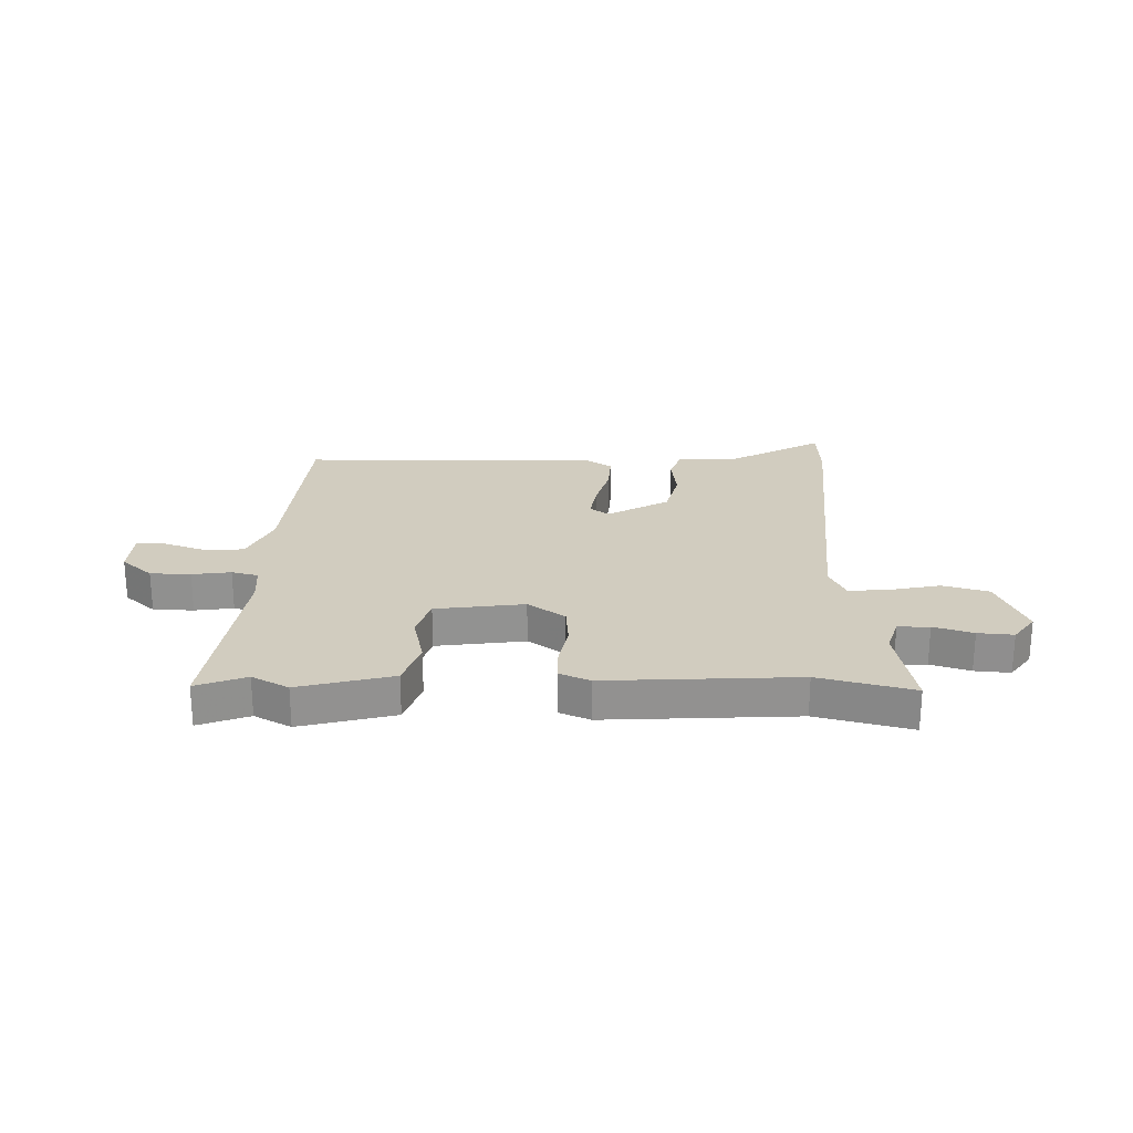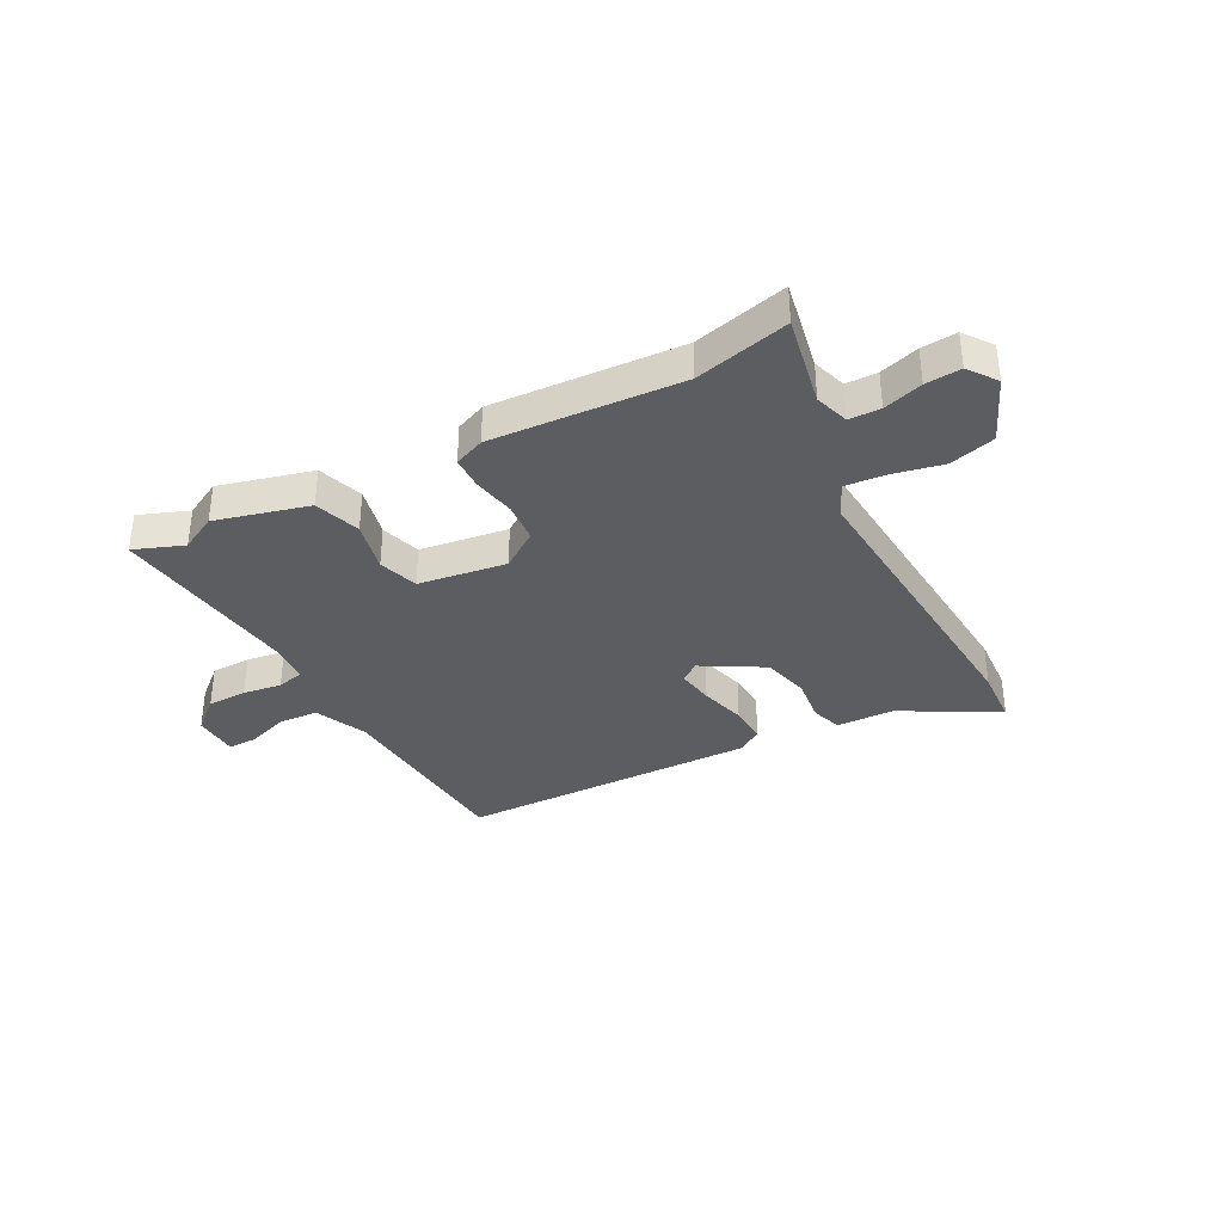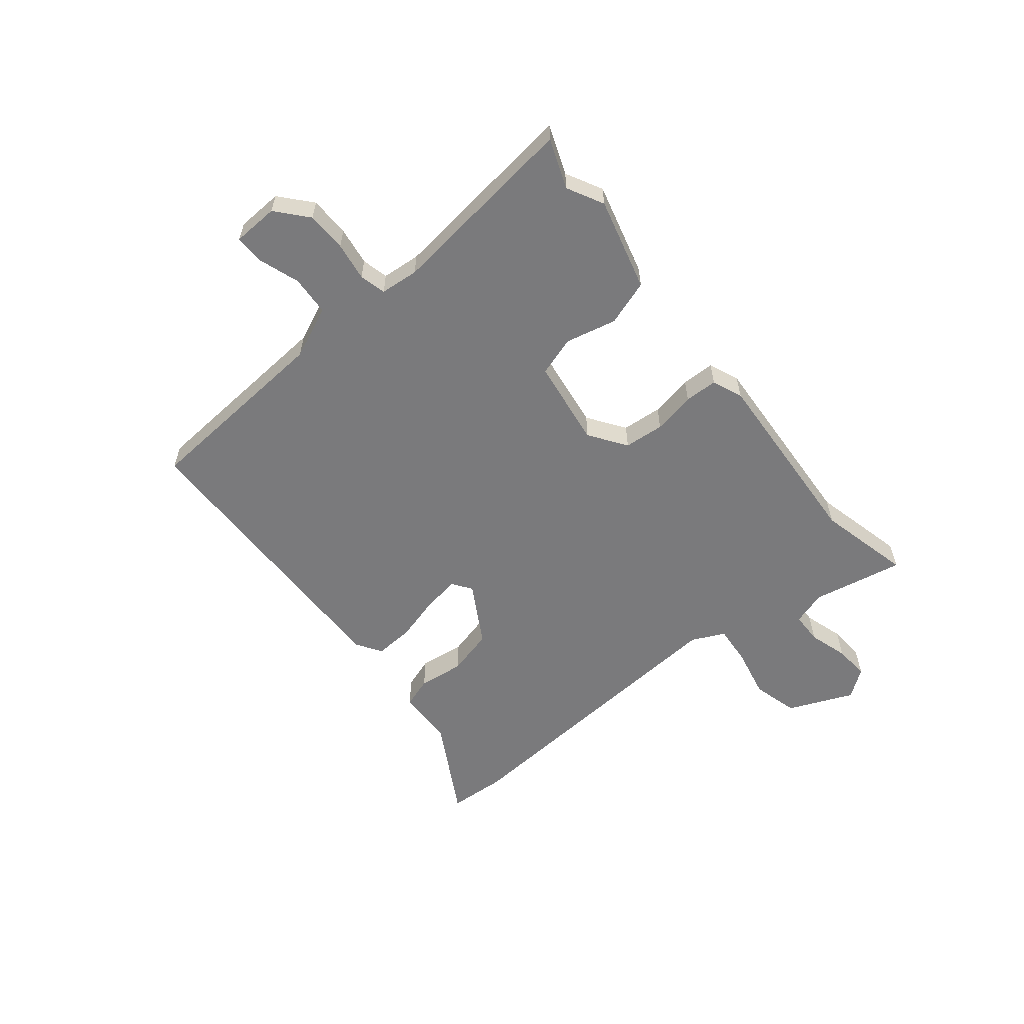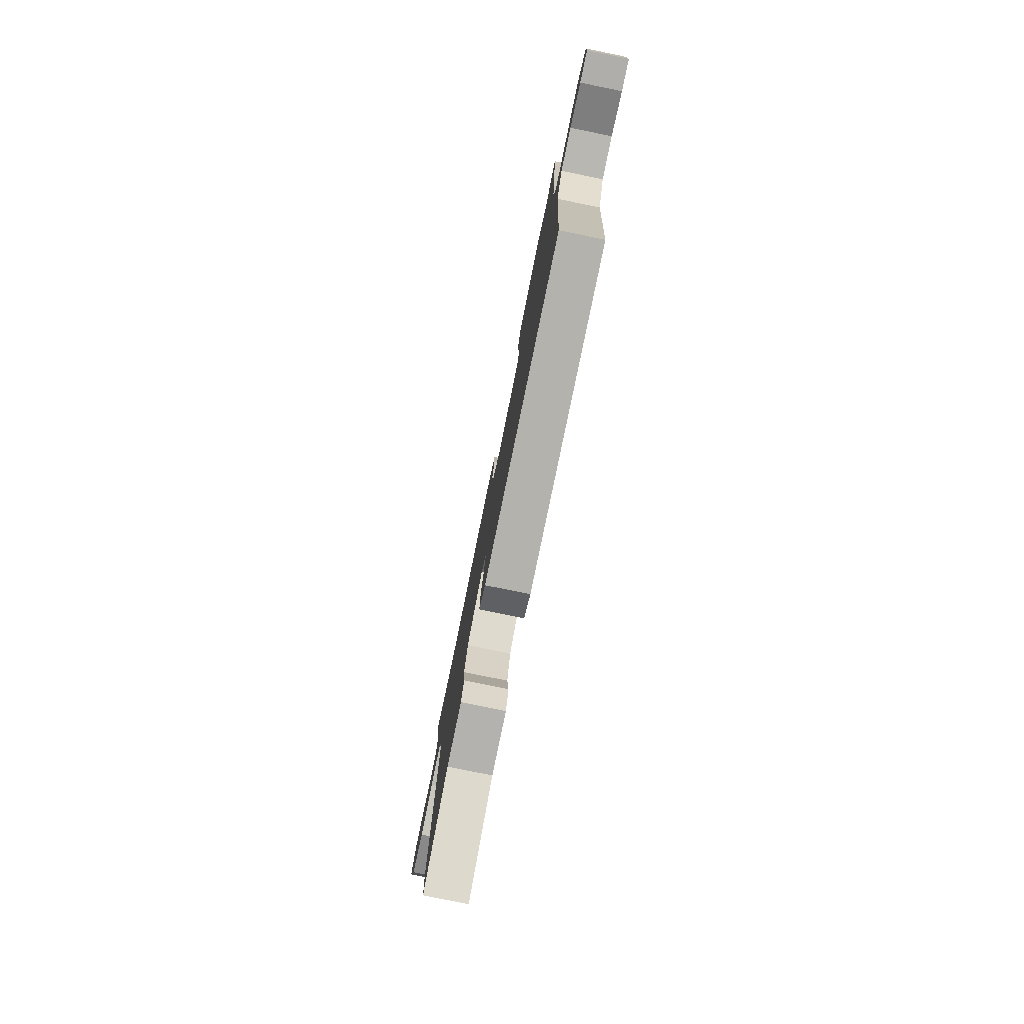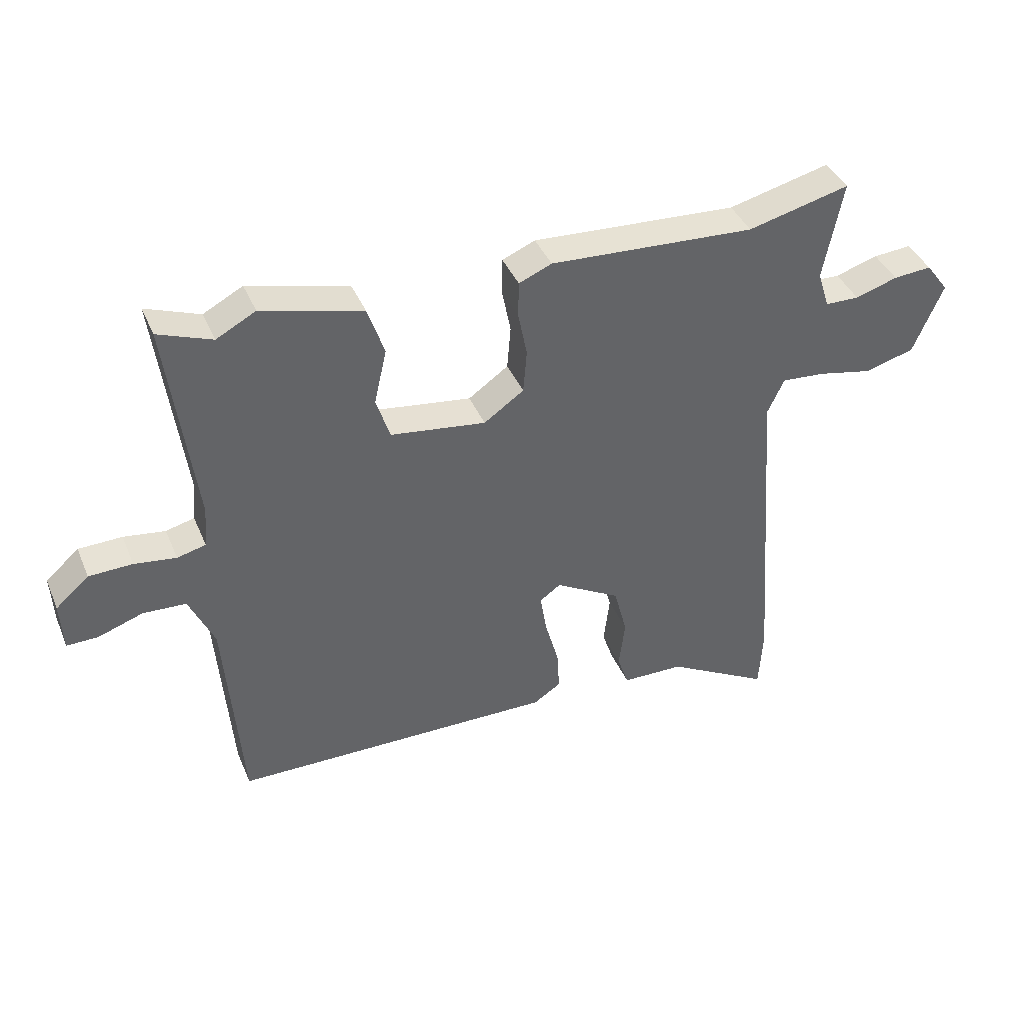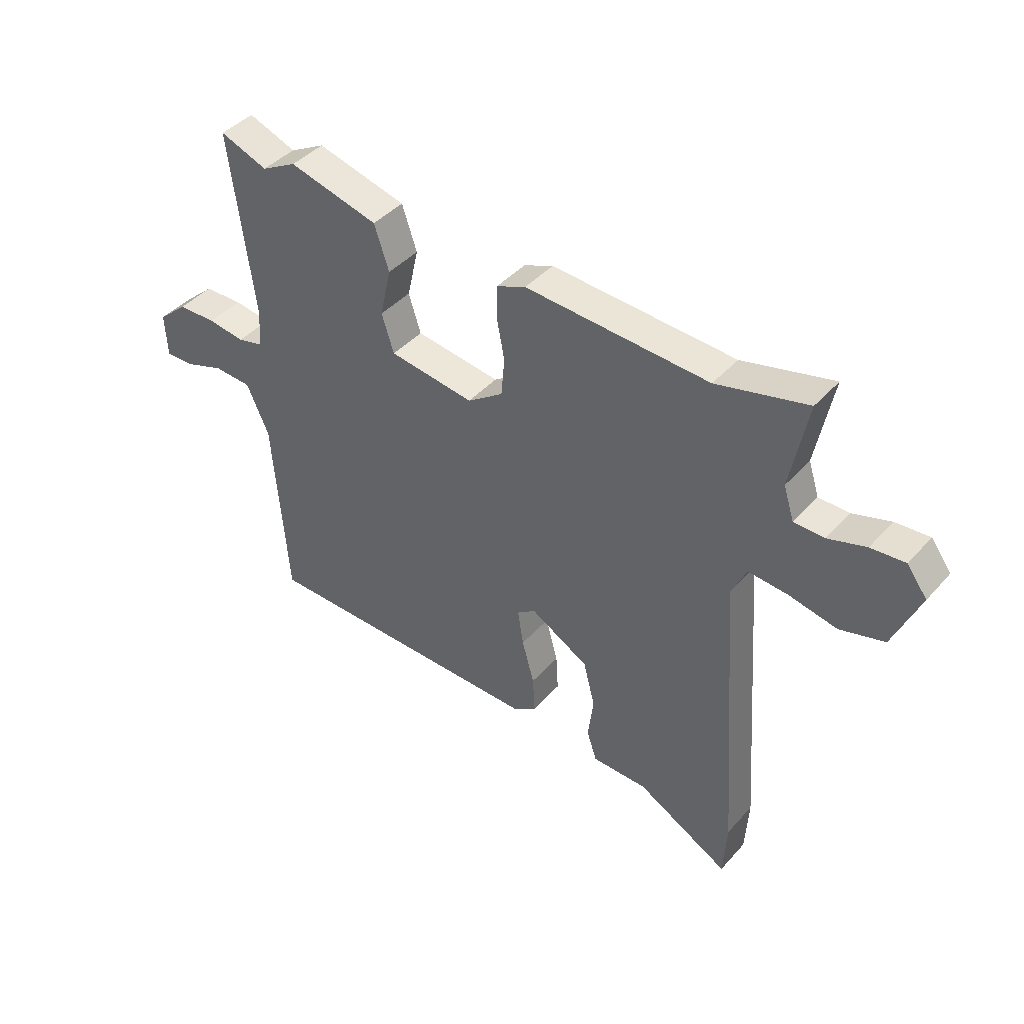
<metadata>
{"format":"obj","ext":"obj","renderer":"f3d","projection":"perspective","resolution":1024,"background":"white","views":[{"elev":24.1,"azim":1.3,"up":"+Y"},{"elev":-35.6,"azim":27.8,"up":"+Y"},{"elev":-58.2,"azim":-51.2,"up":"+Y"},{"elev":-78.7,"azim":-101.6,"up":"+Z"},{"elev":40.4,"azim":-21.7,"up":"+Z"},{"elev":42.0,"azim":37.7,"up":"+Z"}]}
</metadata>
<code>
v -0.575 0.07 0.528
v -0.485 0.07 0.494
v -0.419 0.07 0.529
v -0.25 0.07 0.485
v -0.222 0.07 0.402
v -0.243 0.07 0.309
v -0.22 0.07 0.237
v -0.06 0.07 0.215
v 0.007 0.07 0.262
v 0.013 0.07 0.335
v -0.002 0.07 0.412
v -0.001 0.07 0.472
v 0.054 0.07 0.495
v 0.398 0.07 0.475
v 0.568 0.07 0.517
v 0.536 0.07 0.351
v 0.556 0.07 0.289
v 0.613 0.07 0.288
v 0.684 0.07 0.31
v 0.748 0.07 0.315
v 0.786 0.07 0.264
v 0.736 0.07 0.146
v 0.653 0.07 0.123
v 0.562 0.07 0.142
v 0.489 0.07 0.148
v 0.461 0.07 0.088
v 0.502 0.07 -0.467
v 0.496 0.07 -0.572
v 0.322 0.07 -0.475
v 0.218 0.07 -0.473
v 0.199 0.07 -0.417
v 0.209 0.07 -0.334
v 0.187 0.07 -0.249
v 0.077 0.07 -0.186
v 0.042 0.07 -0.211
v 0.053 0.07 -0.279
v 0.076 0.07 -0.362
v 0.08 0.07 -0.432
v 0.034 0.07 -0.462
v -0.51 0.07 -0.455
v -0.537 0.07 -0.1
v -0.579 0.07 -0.006
v -0.651 0.07 -0.002
v -0.726 0.07 -0.028
v -0.779 0.07 -0.029
v -0.783 0.07 0.054
v -0.727 0.07 0.103
v -0.654 0.07 0.105
v -0.584 0.07 0.095
v -0.536 0.07 0.107
v -0.53 0.07 0.177
v -0.575 0 0.528
v -0.485 0 0.494
v -0.419 0 0.529
v -0.25 0 0.485
v -0.222 0 0.402
v -0.243 0 0.309
v -0.22 0 0.237
v -0.06 0 0.215
v 0.007 0 0.262
v 0.013 0 0.335
v -0.002 0 0.412
v -0.001 0 0.472
v 0.054 0 0.495
v 0.398 0 0.475
v 0.568 0 0.517
v 0.536 0 0.351
v 0.556 0 0.289
v 0.613 0 0.288
v 0.684 0 0.31
v 0.748 0 0.315
v 0.786 0 0.264
v 0.736 0 0.146
v 0.653 0 0.123
v 0.562 0 0.142
v 0.489 0 0.148
v 0.461 0 0.088
v 0.502 0 -0.467
v 0.496 0 -0.572
v 0.322 0 -0.475
v 0.218 0 -0.473
v 0.199 0 -0.417
v 0.209 0 -0.334
v 0.187 0 -0.249
v 0.077 0 -0.186
v 0.042 0 -0.211
v 0.053 0 -0.279
v 0.076 0 -0.362
v 0.08 0 -0.432
v 0.034 0 -0.462
v -0.51 0 -0.455
v -0.537 0 -0.1
v -0.579 0 -0.006
v -0.651 0 -0.002
v -0.726 0 -0.028
v -0.779 0 -0.029
v -0.783 0 0.054
v -0.727 0 0.103
v -0.654 0 0.105
v -0.584 0 0.095
v -0.536 0 0.107
v -0.53 0 0.177
f 46 47 48 49
f 44 45 46 49
f 43 44 49 50
f 42 43 50
f 41 42 50
f 40 41 50 51
f 36 37 38 39
f 35 36 39 40
f 34 35 40 51
f 29 30 31 32
f 29 32 33
f 26 27 28 29
f 26 29 33
f 25 26 33 34
f 21 22 23 24
f 21 24 25
f 18 19 20 21
f 17 18 21 25
f 16 17 25 34
f 14 15 16 34
f 10 11 12 13
f 9 10 13 14
f 8 9 14 34
f 3 4 5 6
f 2 3 6 7
f 1 2 7
f 51 1 7
f 7 8 34 51
f 100 99 98 97
f 100 97 96 95
f 101 100 95 94
f 101 94 93
f 101 93 92
f 102 101 92 91
f 90 89 88 87
f 91 90 87 86
f 102 91 86 85
f 83 82 81 80
f 84 83 80
f 80 79 78 77
f 84 80 77
f 85 84 77 76
f 75 74 73 72
f 76 75 72
f 72 71 70 69
f 76 72 69 68
f 85 76 68 67
f 85 67 66 65
f 64 63 62 61
f 65 64 61 60
f 85 65 60 59
f 57 56 55 54
f 58 57 54 53
f 58 53 52
f 58 52 102
f 102 85 59 58
f 1 52 53 2
f 2 53 54 3
f 3 54 55 4
f 4 55 56 5
f 5 56 57 6
f 6 57 58 7
f 7 58 59 8
f 8 59 60 9
f 9 60 61 10
f 10 61 62 11
f 11 62 63 12
f 12 63 64 13
f 13 64 65 14
f 14 65 66 15
f 15 66 67 16
f 16 67 68 17
f 17 68 69 18
f 18 69 70 19
f 19 70 71 20
f 20 71 72 21
f 21 72 73 22
f 22 73 74 23
f 23 74 75 24
f 24 75 76 25
f 25 76 77 26
f 26 77 78 27
f 27 78 79 28
f 28 79 80 29
f 29 80 81 30
f 30 81 82 31
f 31 82 83 32
f 32 83 84 33
f 33 84 85 34
f 34 85 86 35
f 35 86 87 36
f 36 87 88 37
f 37 88 89 38
f 38 89 90 39
f 39 90 91 40
f 40 91 92 41
f 41 92 93 42
f 42 93 94 43
f 43 94 95 44
f 44 95 96 45
f 45 96 97 46
f 46 97 98 47
f 47 98 99 48
f 48 99 100 49
f 49 100 101 50
f 50 101 102 51
f 51 102 52 1

</code>
